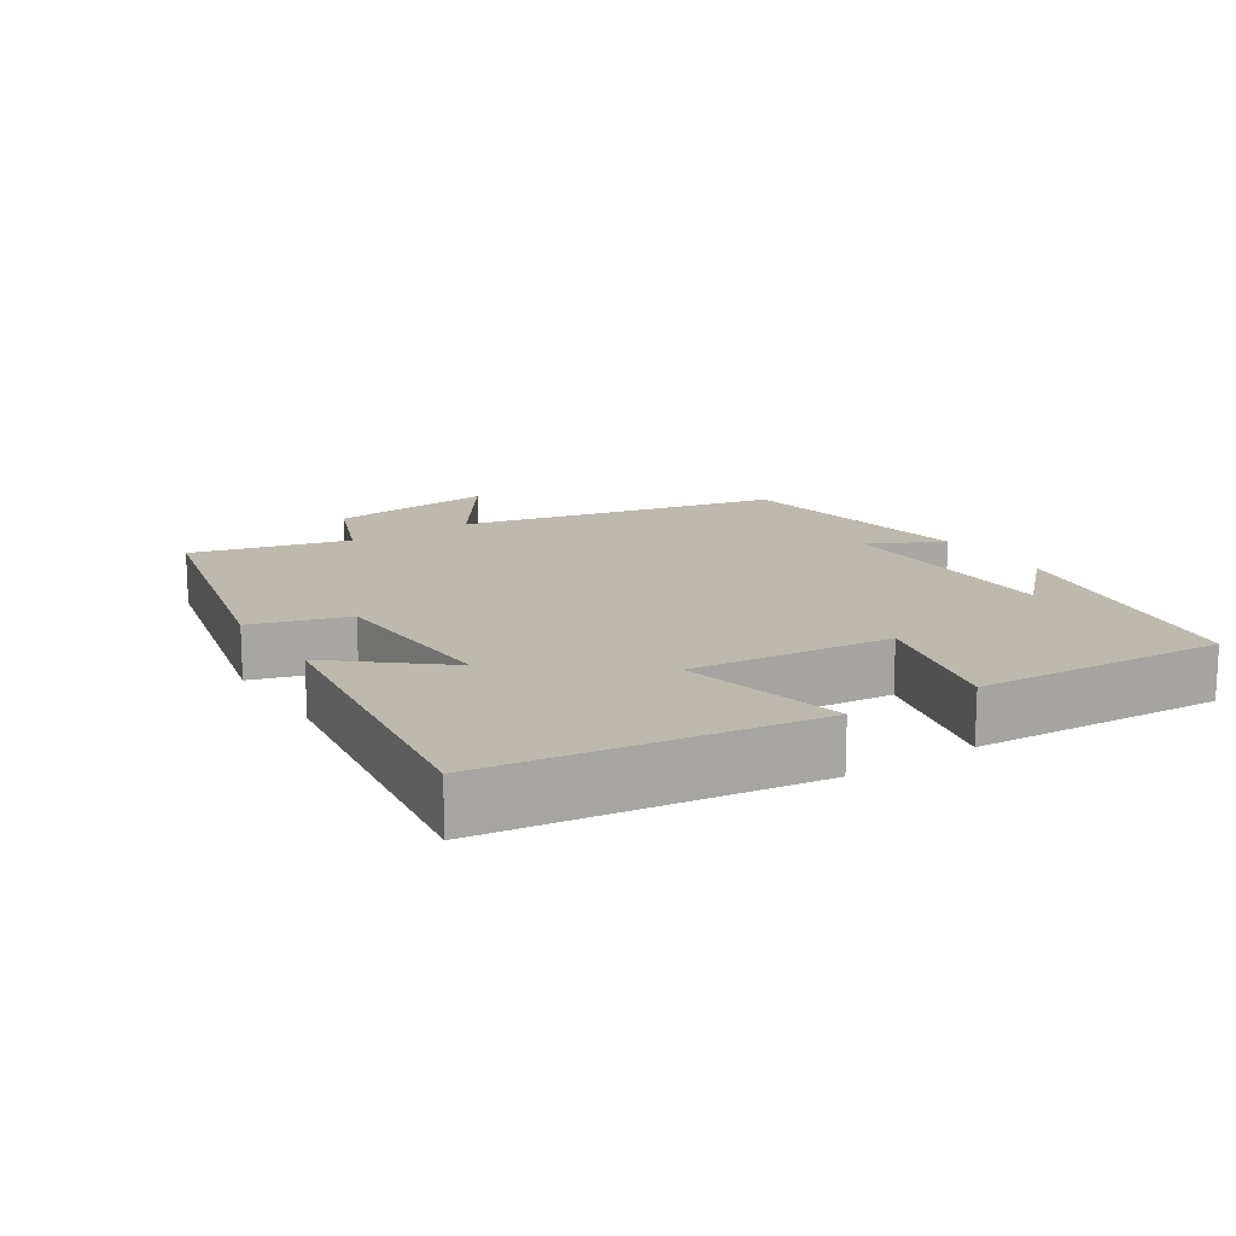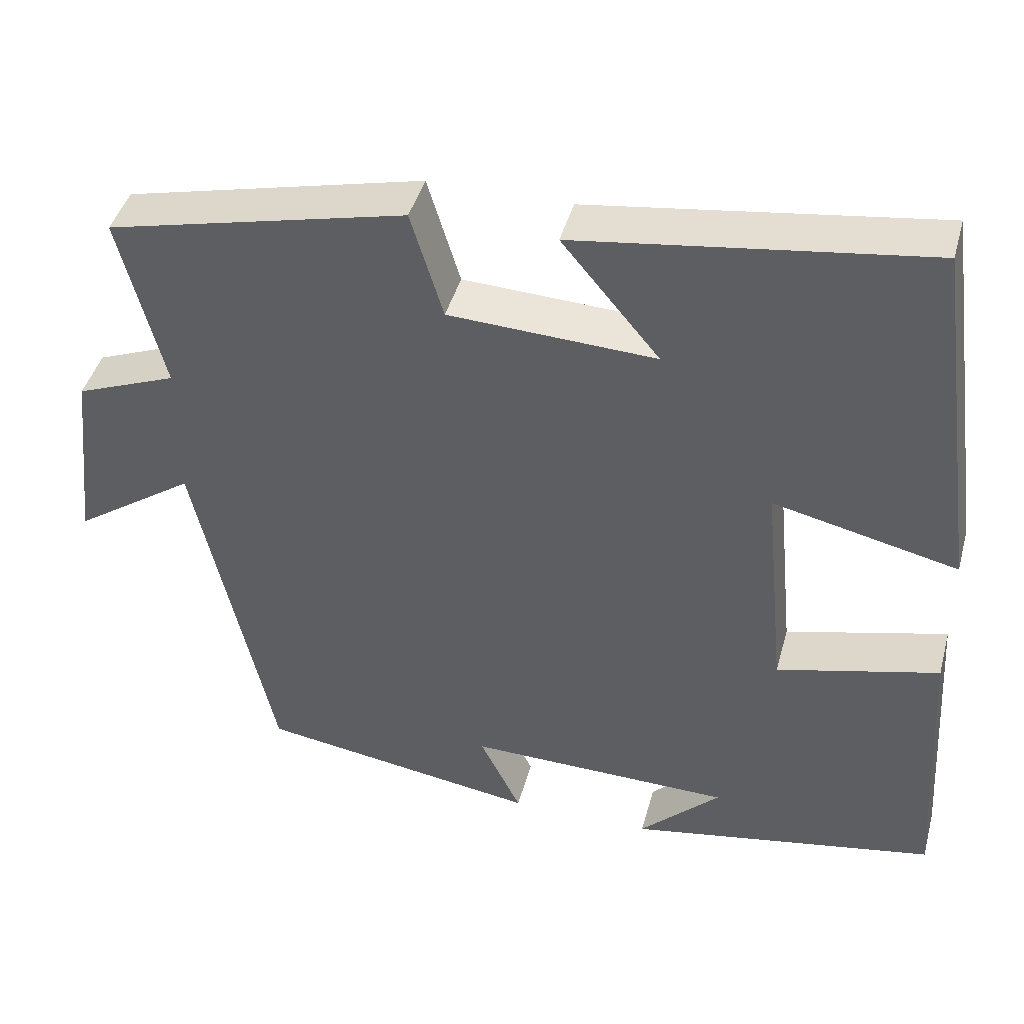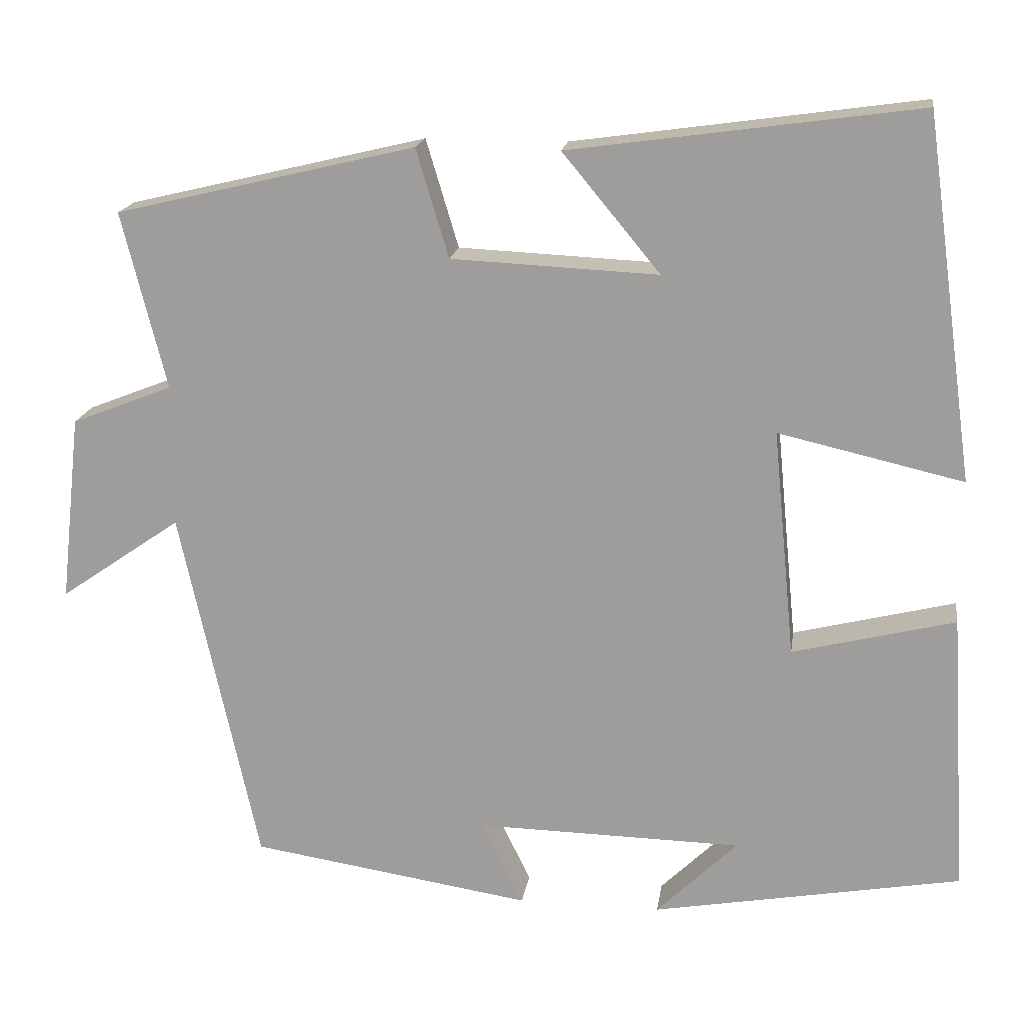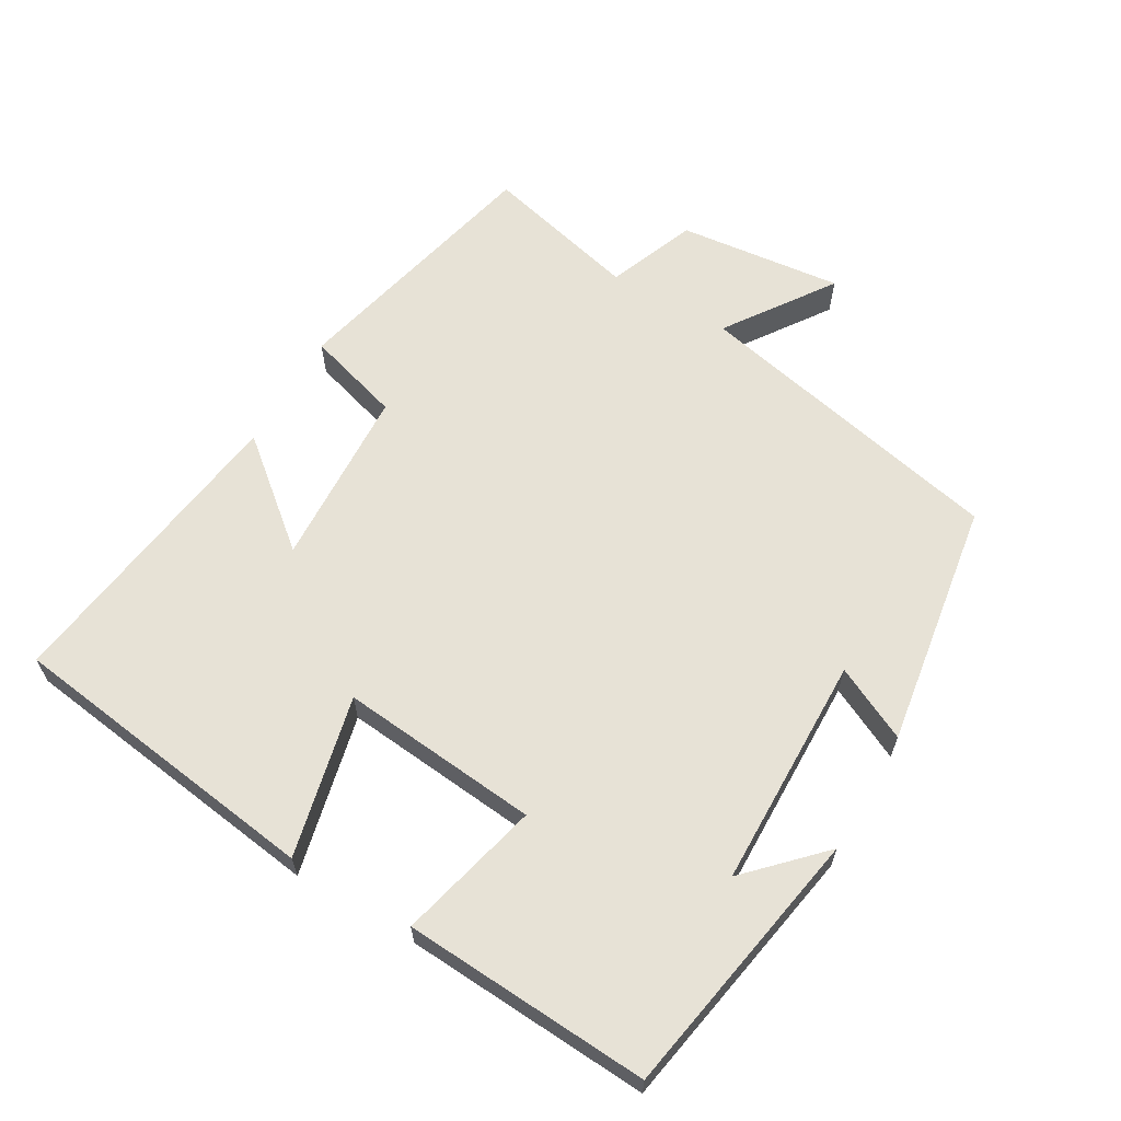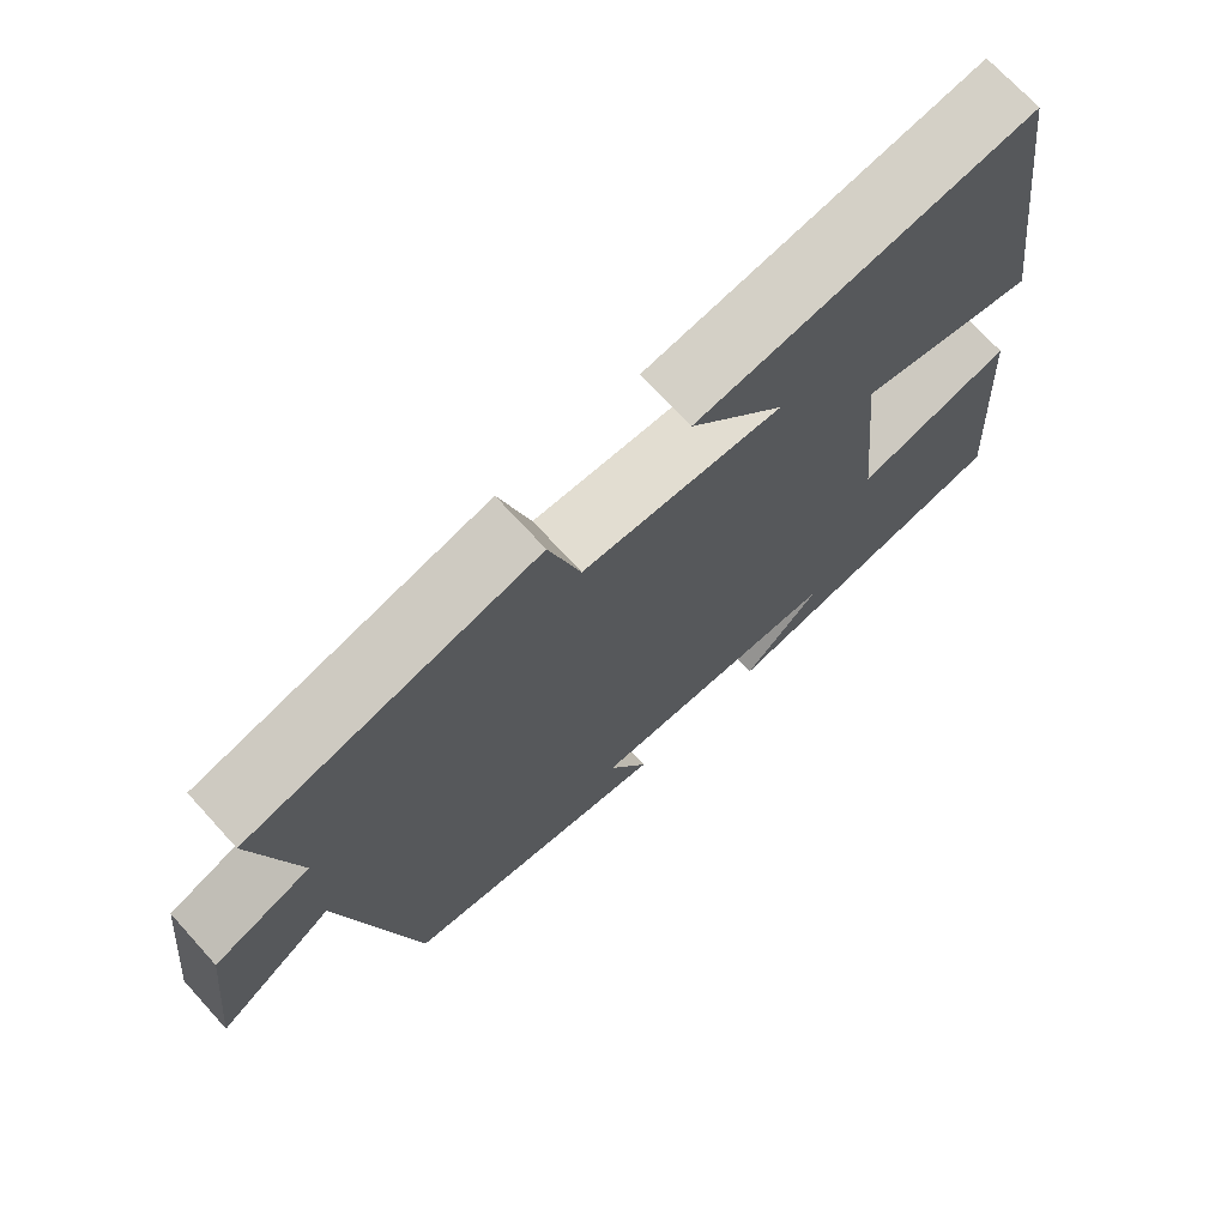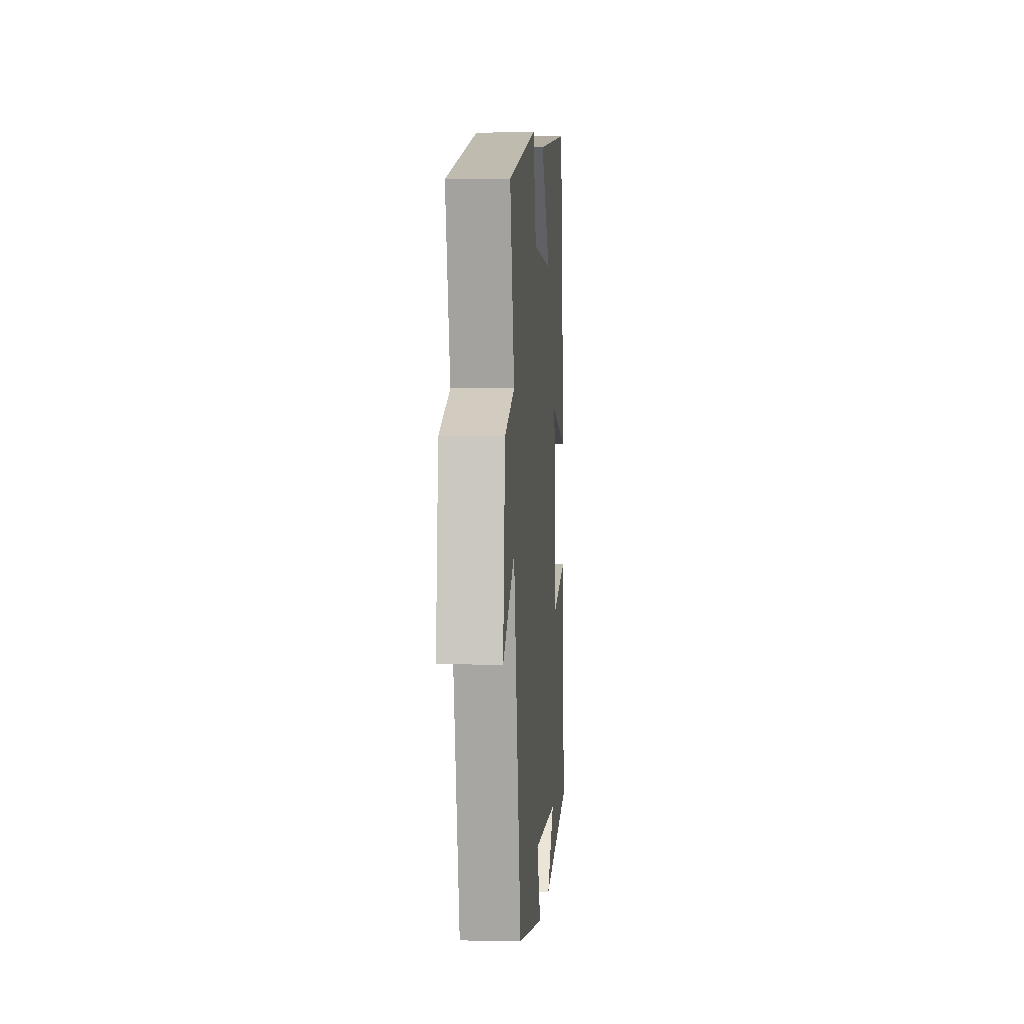
<metadata>
{"format":"obj","ext":"obj","renderer":"f3d","projection":"perspective","resolution":1024,"background":"white","views":[{"elev":15.3,"azim":57.1,"up":"+Y"},{"elev":43.3,"azim":15.1,"up":"+Z"},{"elev":17.7,"azim":8.4,"up":"+Z"},{"elev":63.1,"azim":120.1,"up":"+Y"},{"elev":70.8,"azim":-42.3,"up":"+Z"},{"elev":2.8,"azim":-85.7,"up":"+Z"}]}
</metadata>
<code>
v 0.522 0.07 -0.43
v 0.133 0.07 -0.5
v 0.235 0.07 -0.4
v -0.099 0.07 -0.394
v -0.047 0.07 -0.5
v -0.401 0.07 -0.446
v -0.5 0.07 0.007
v -0.653 0.07 -0.099
v -0.627 0.07 0.137
v -0.5 0.07 0.187
v -0.556 0.07 0.41
v -0.179 0.07 0.5
v -0.138 0.07 0.364
v 0.122 0.07 0.352
v -0.001 0.07 0.5
v 0.437 0.07 0.561
v 0.5 0.07 0.106
v 0.268 0.07 0.159
v 0.296 0.07 -0.127
v 0.5 0.07 -0.076
v 0.522 0 -0.43
v 0.133 0 -0.5
v 0.235 0 -0.4
v -0.099 0 -0.394
v -0.047 0 -0.5
v -0.401 0 -0.446
v -0.5 0 0.007
v -0.653 0 -0.099
v -0.627 0 0.137
v -0.5 0 0.187
v -0.556 0 0.41
v -0.179 0 0.5
v -0.138 0 0.364
v 0.122 0 0.352
v -0.001 0 0.5
v 0.437 0 0.561
v 0.5 0 0.106
v 0.268 0 0.159
v 0.296 0 -0.127
v 0.5 0 -0.076
f 19 20 1
f 16 17 18
f 14 15 16
f 14 16 18
f 13 14 18 19
f 10 11 12 13
f 7 8 9 10
f 4 5 6 7
f 3 4 7 10
f 1 2 3
f 10 13 19
f 1 3 10 19
f 21 40 39
f 38 37 36
f 36 35 34
f 38 36 34
f 39 38 34 33
f 33 32 31 30
f 30 29 28 27
f 27 26 25 24
f 30 27 24 23
f 23 22 21
f 39 33 30
f 39 30 23 21
f 1 21 22 2
f 2 22 23 3
f 3 23 24 4
f 4 24 25 5
f 5 25 26 6
f 6 26 27 7
f 7 27 28 8
f 8 28 29 9
f 9 29 30 10
f 10 30 31 11
f 11 31 32 12
f 12 32 33 13
f 13 33 34 14
f 14 34 35 15
f 15 35 36 16
f 16 36 37 17
f 17 37 38 18
f 18 38 39 19
f 19 39 40 20
f 20 40 21 1

</code>
